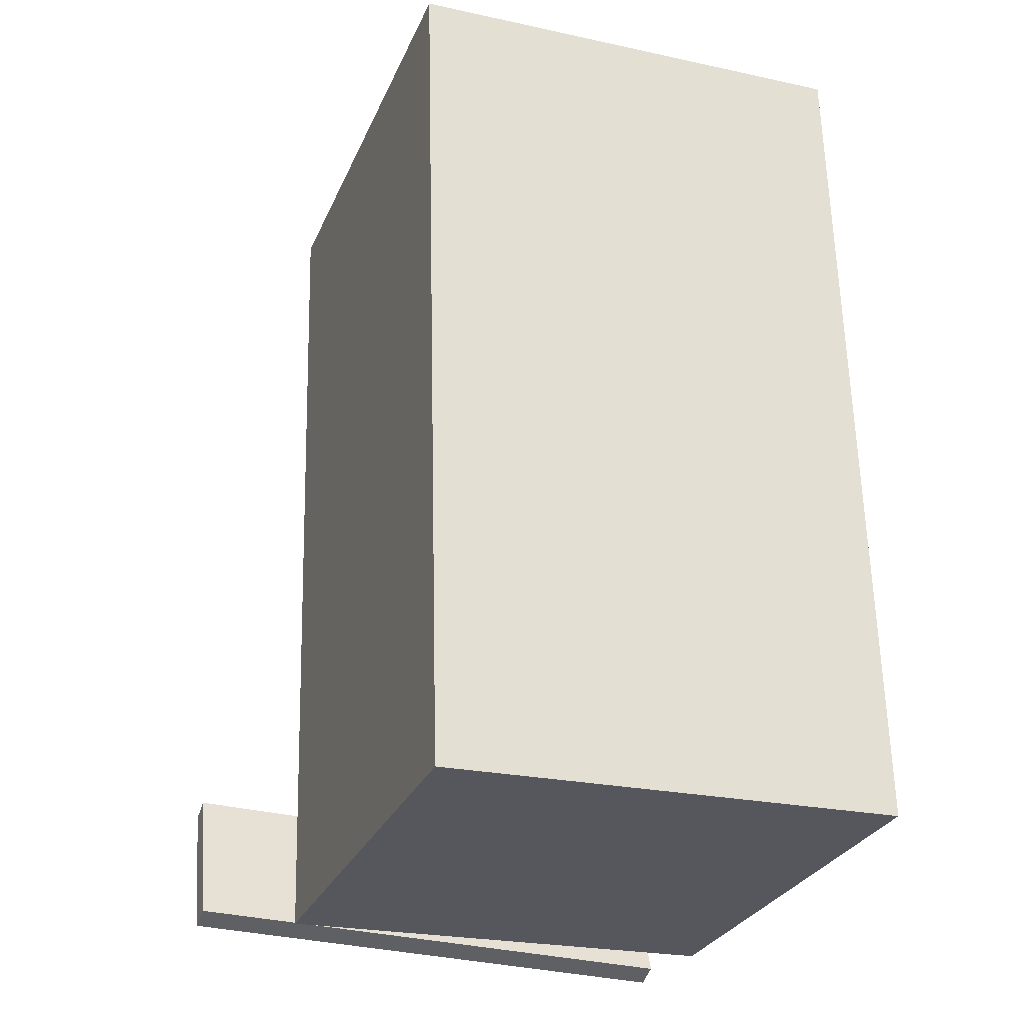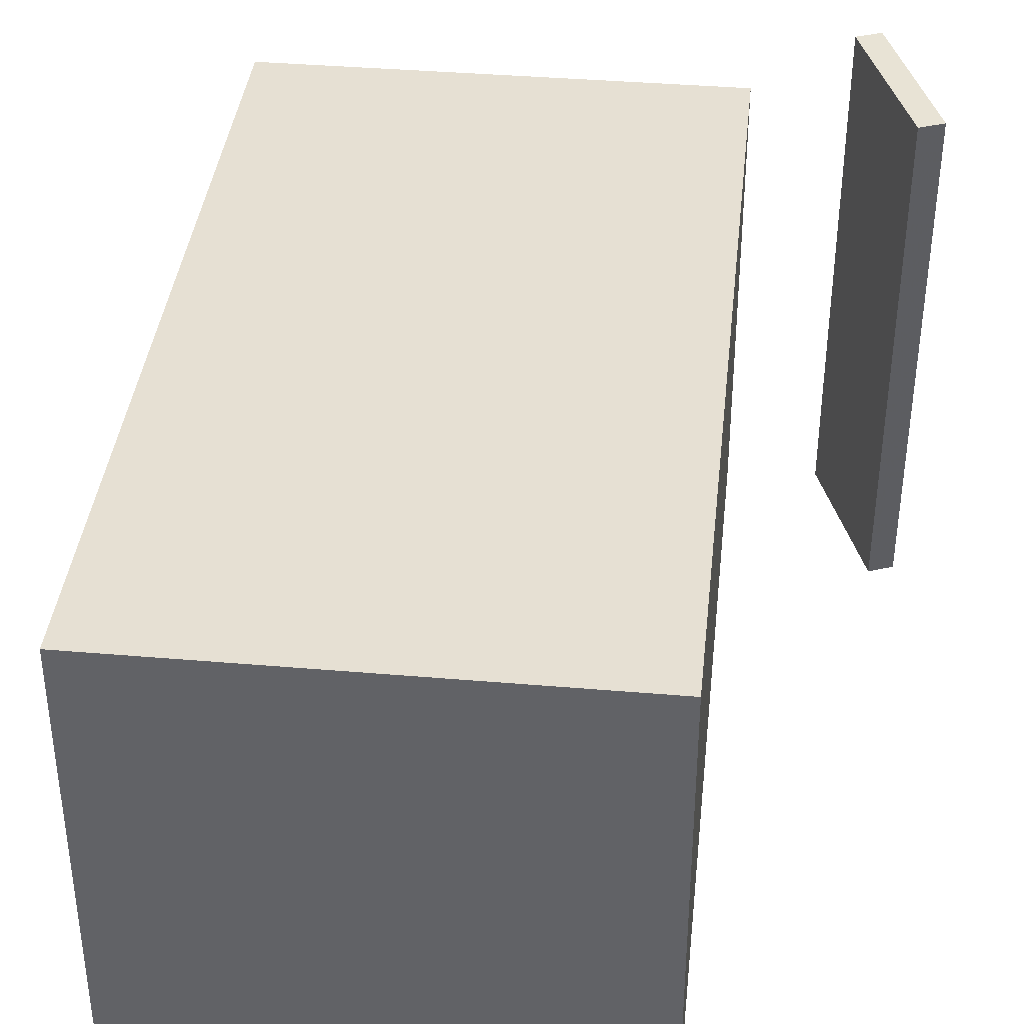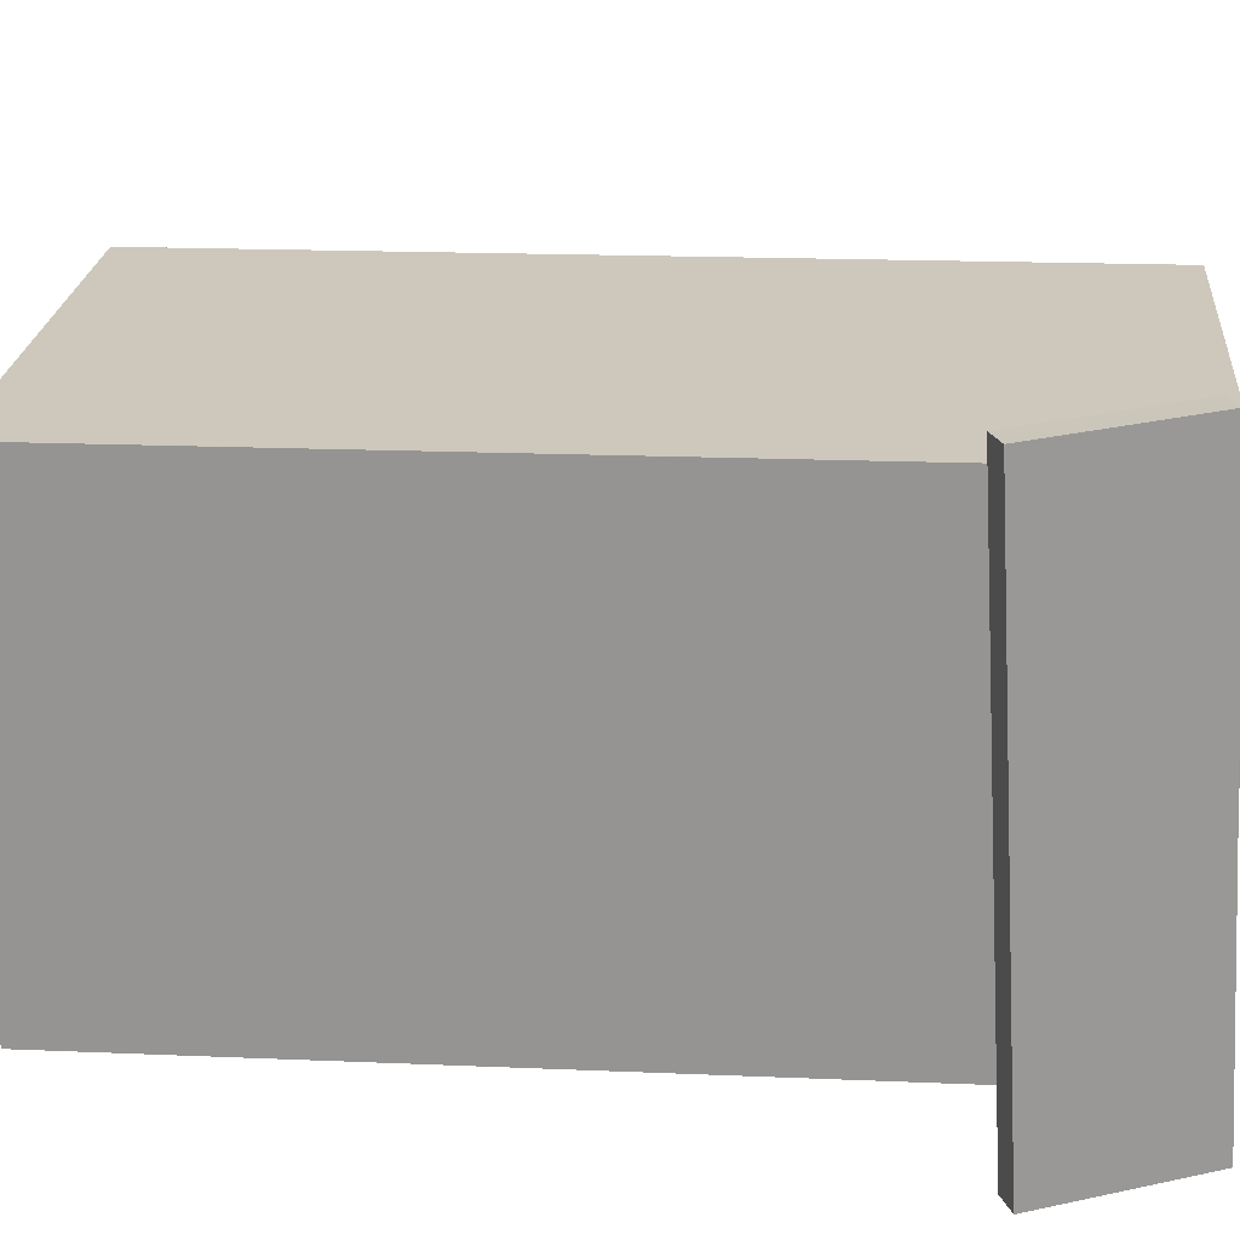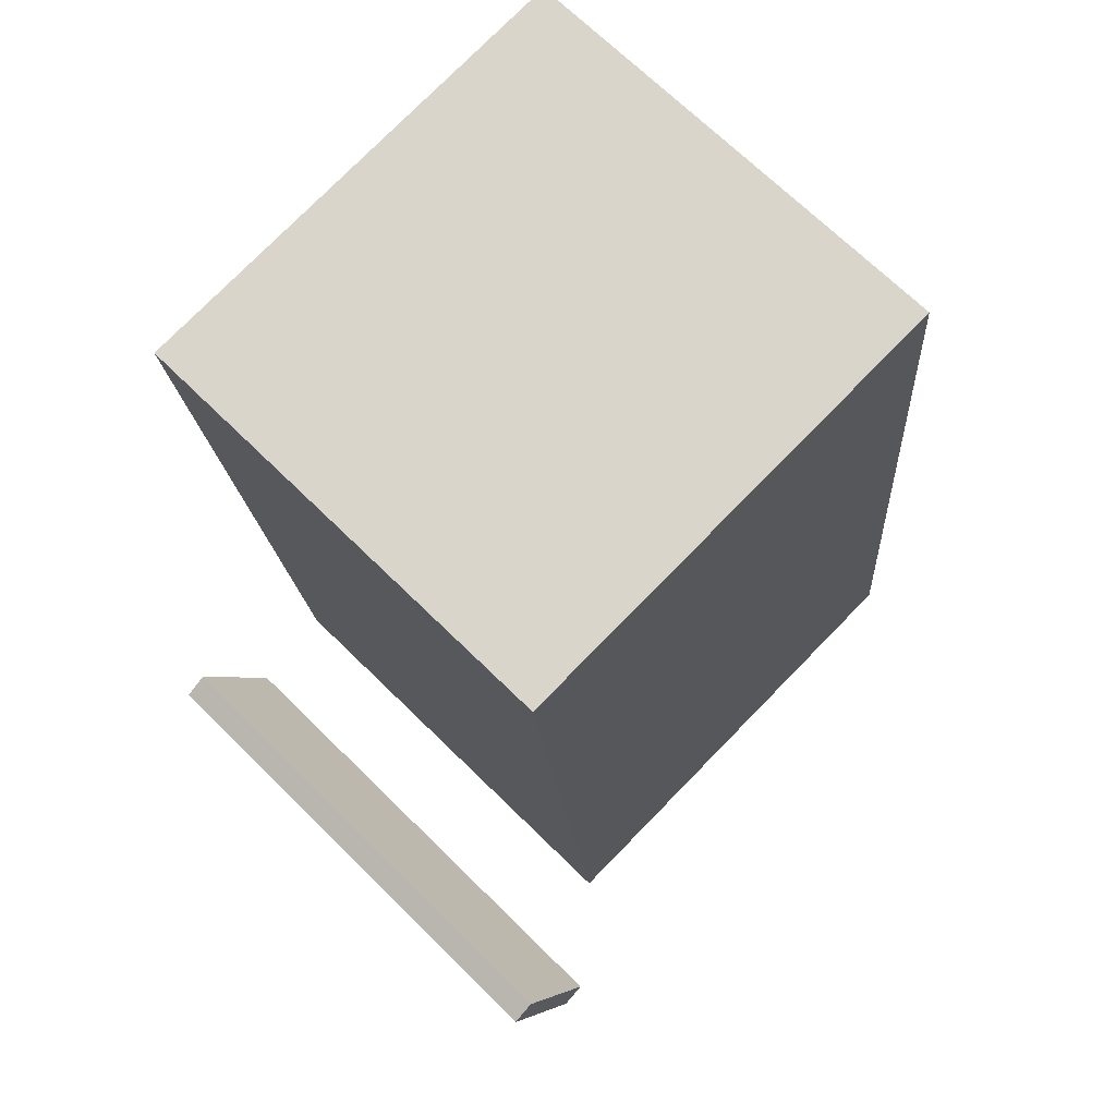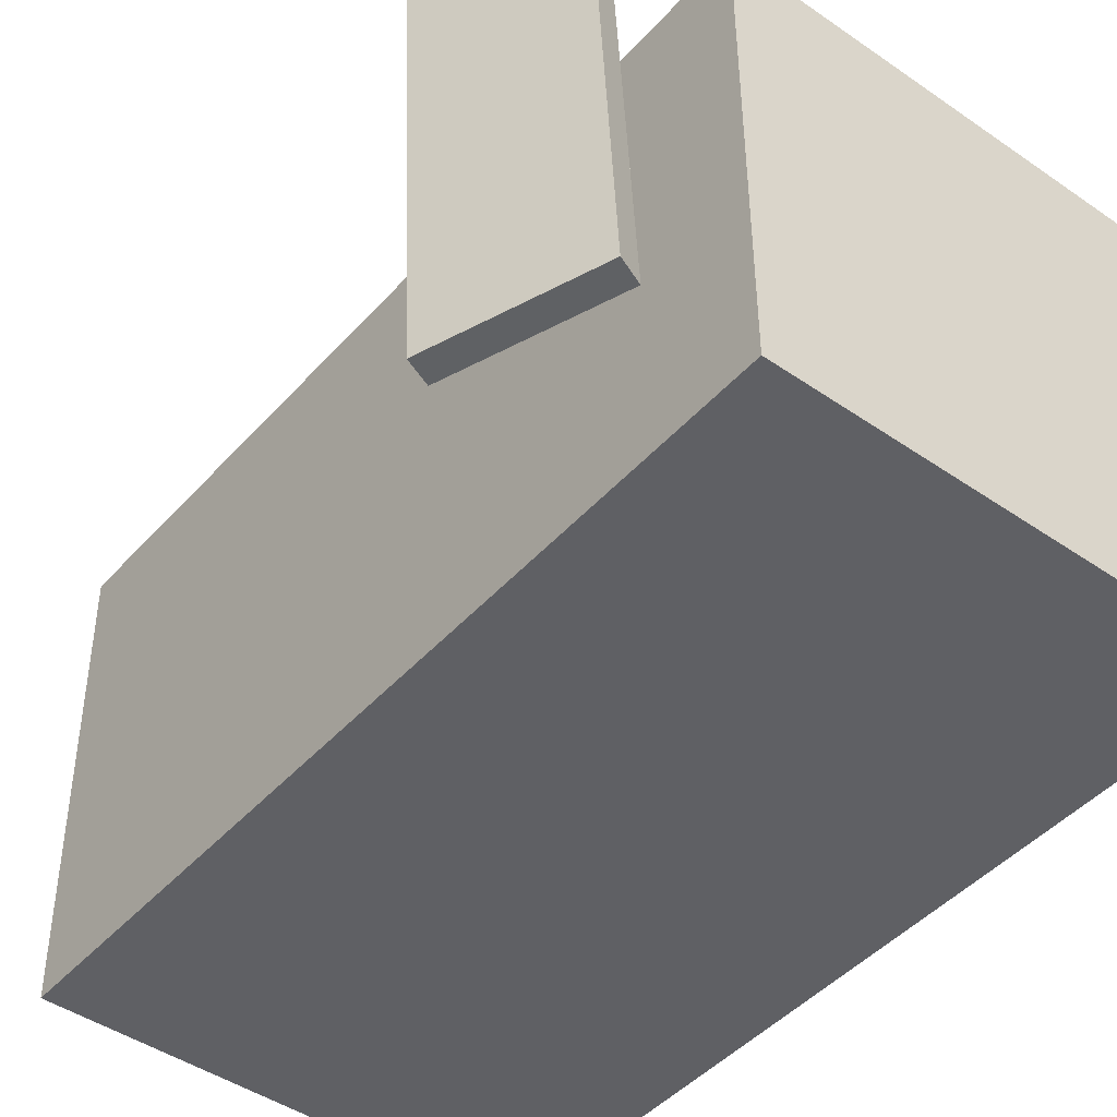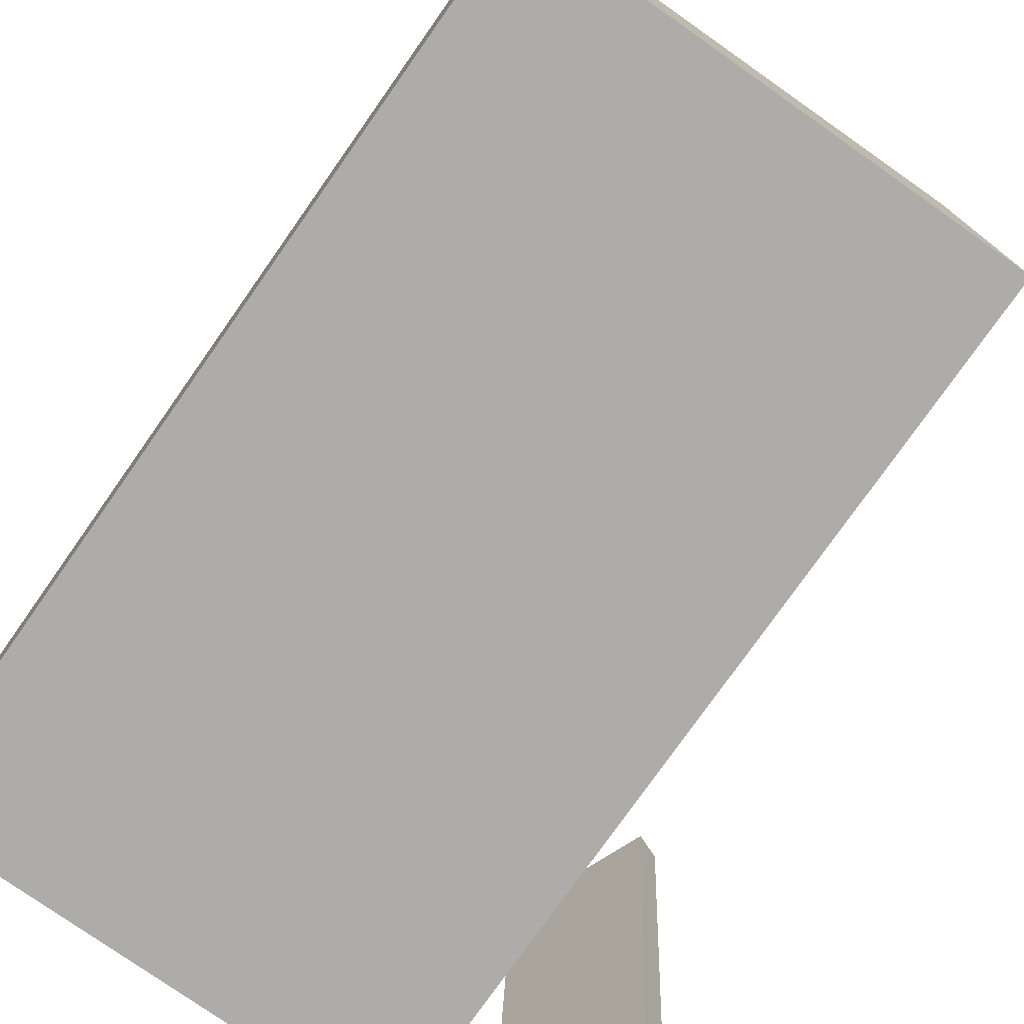
<metadata>
{"format":"obj","ext":"obj","renderer":"f3d","projection":"perspective","resolution":1024,"background":"white","views":[{"elev":-22.9,"azim":70.1,"up":"+Y"},{"elev":38.2,"azim":-168.8,"up":"+Z"},{"elev":22.0,"azim":-80.2,"up":"+Z"},{"elev":69.7,"azim":-45.4,"up":"+Y"},{"elev":-44.9,"azim":-33.8,"up":"+Z"},{"elev":-77.1,"azim":149.9,"up":"+Z"}]}
</metadata>
<code>
v -0.3179 -0.4232 -0.1971
v -0.3221 -0.3948 0.3252
v -0.3412 -0.4348 -0.1967
v -0.3454 -0.4064 0.3256
v -0.3865 -0.2852 -0.2052
v -0.3906 -0.2568 0.3171
v -0.4098 -0.2967 -0.2047
v -0.414 -0.2683 0.3176
f 1.0 7.0 5.0
f 1.0 3.0 7.0
f 1.0 4.0 3.0
f 1.0 2.0 4.0
f 3.0 8.0 7.0
f 3.0 4.0 8.0
f 5.0 7.0 8.0
f 5.0 8.0 6.0
f 1.0 5.0 6.0
f 1.0 6.0 2.0
f 2.0 6.0 8.0
f 2.0 8.0 4.0
v -0.227 -0.4252 -0.2072
v -0.2271 -0.4223 0.2464
v -0.301 0.4229 -0.2127
v -0.3011 0.4259 0.241
v 0.2436 -0.3841 -0.2074
v 0.2435 -0.3812 0.2463
v 0.1696 0.464 -0.2128
v 0.1695 0.4669 0.2408
f 9.0 15.0 13.0
f 9.0 11.0 15.0
f 9.0 12.0 11.0
f 9.0 10.0 12.0
f 11.0 16.0 15.0
f 11.0 12.0 16.0
f 13.0 15.0 16.0
f 13.0 16.0 14.0
f 9.0 13.0 14.0
f 9.0 14.0 10.0
f 10.0 14.0 16.0
f 10.0 16.0 12.0

</code>
